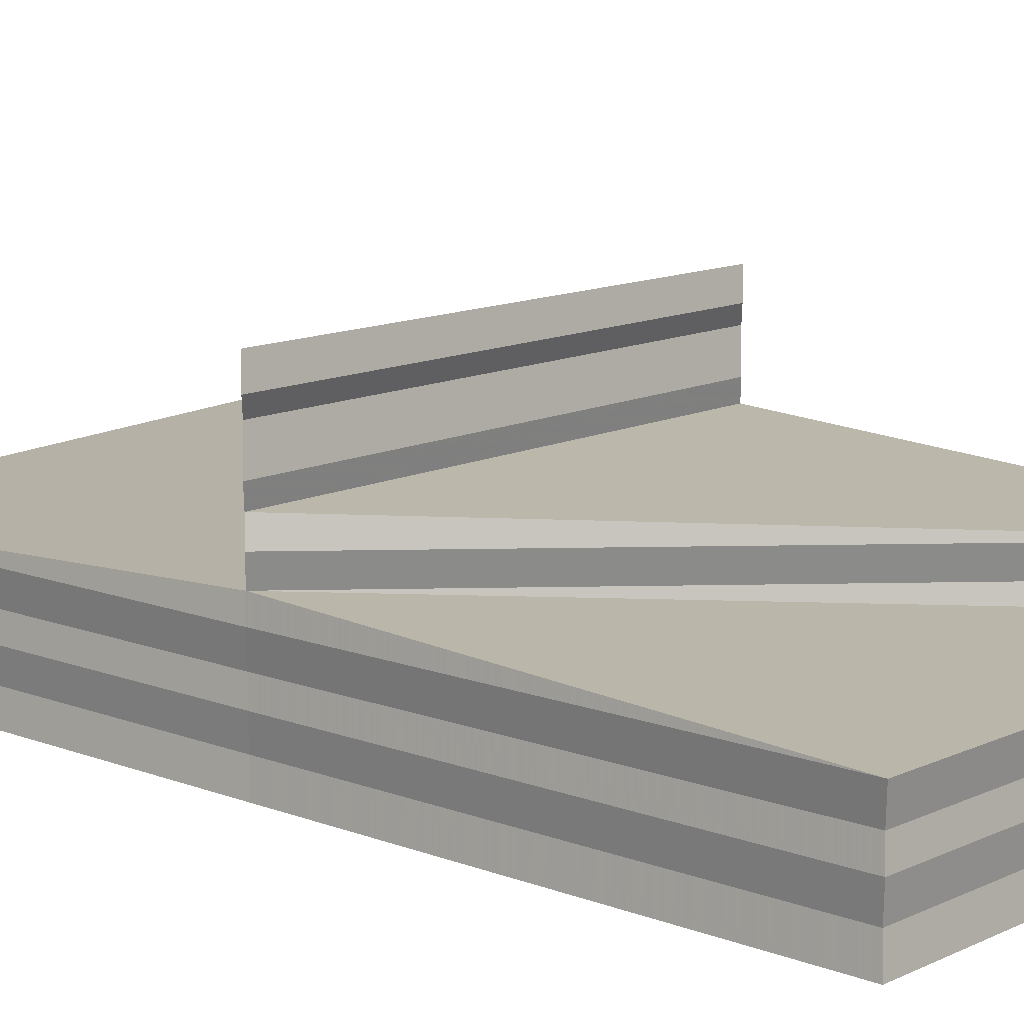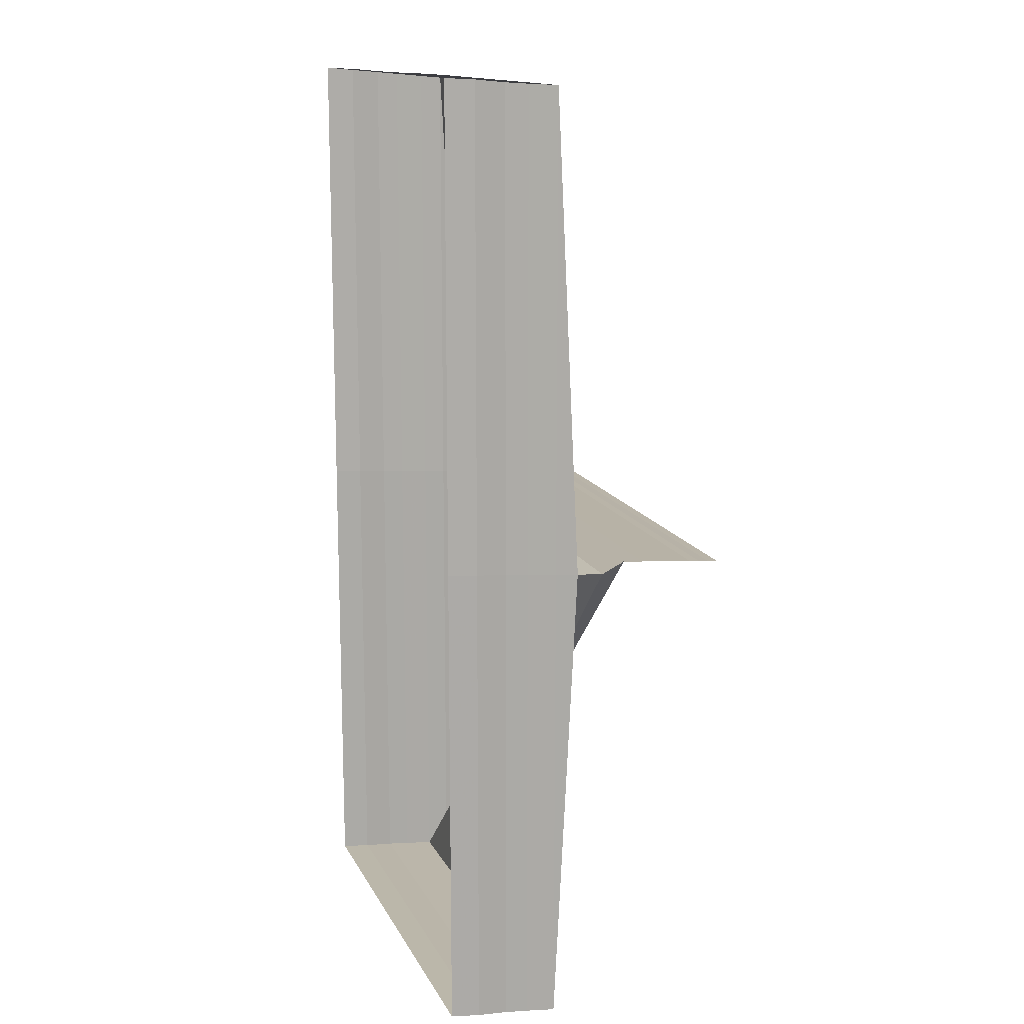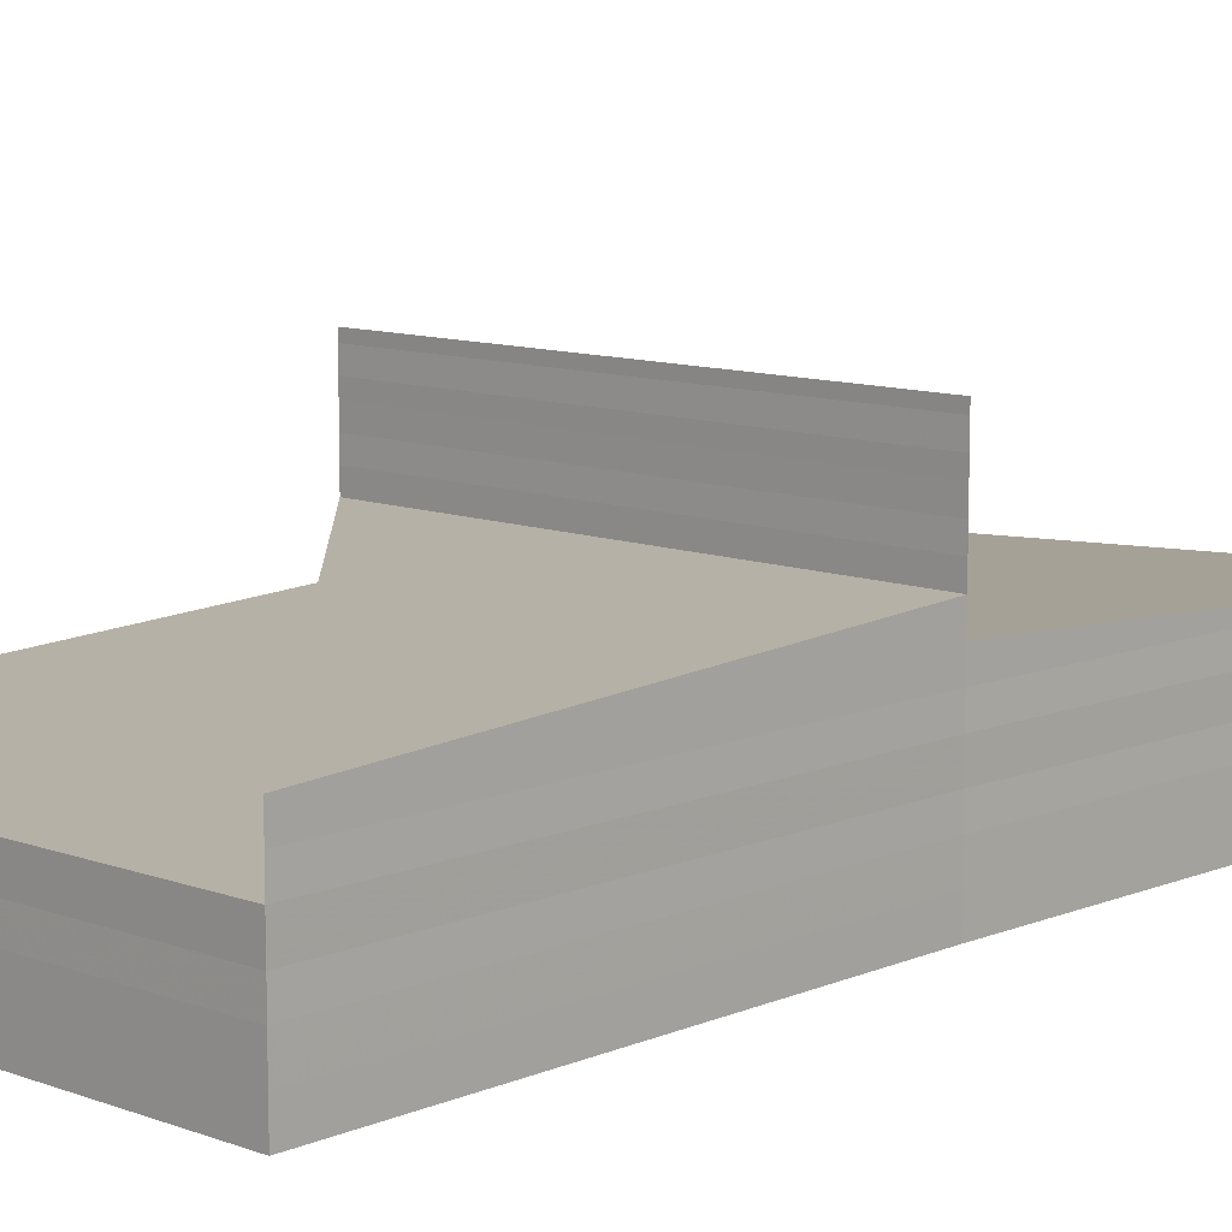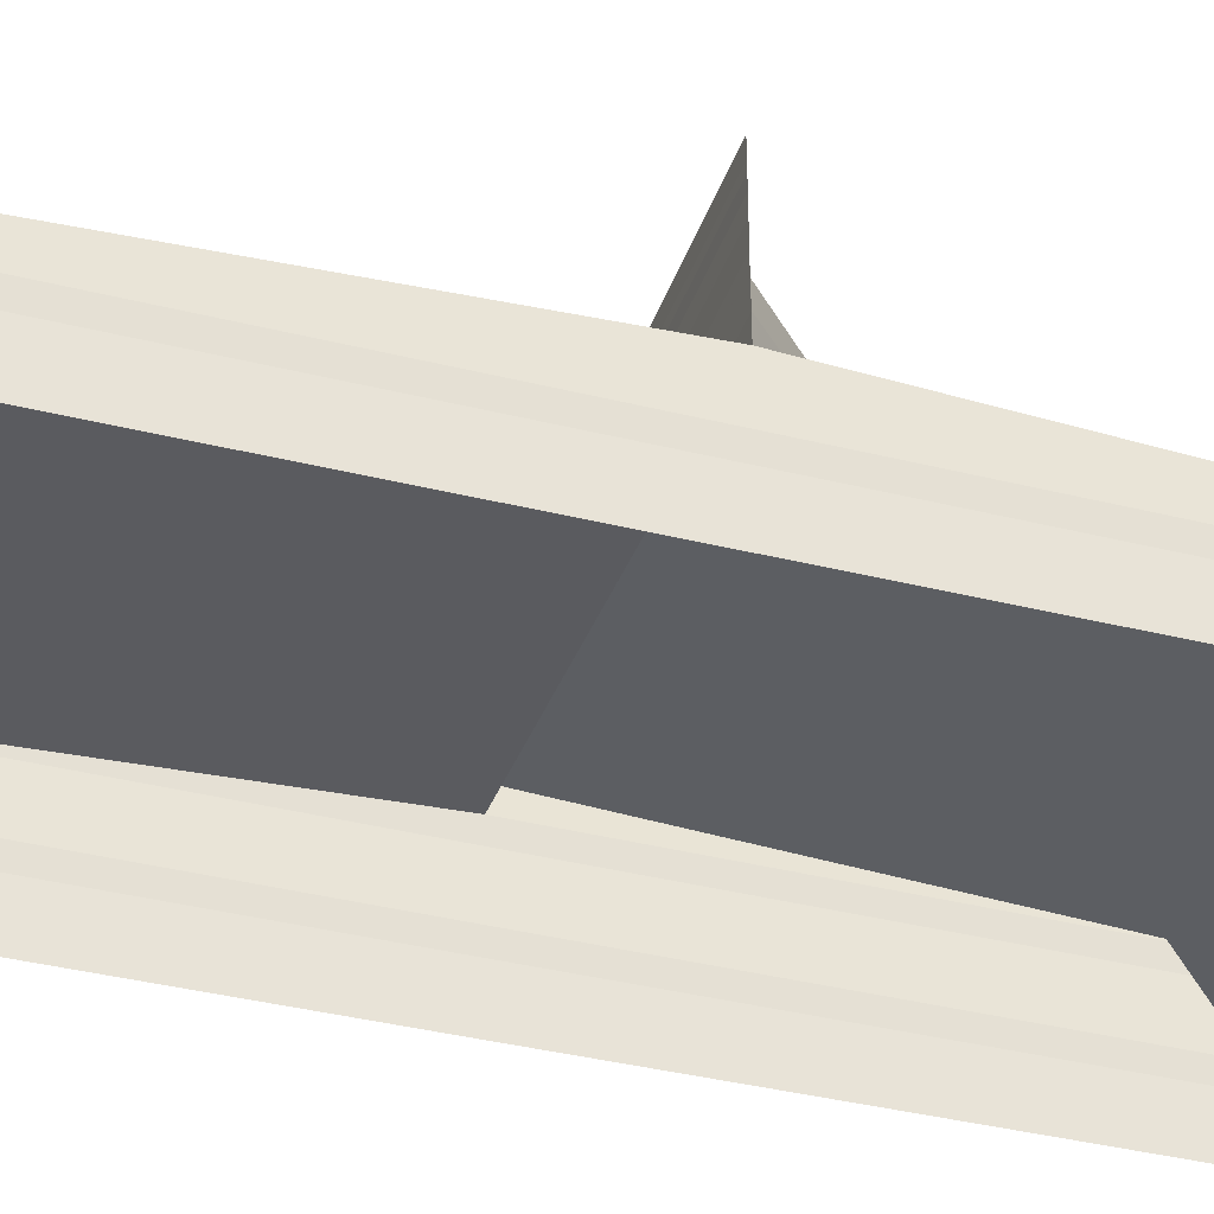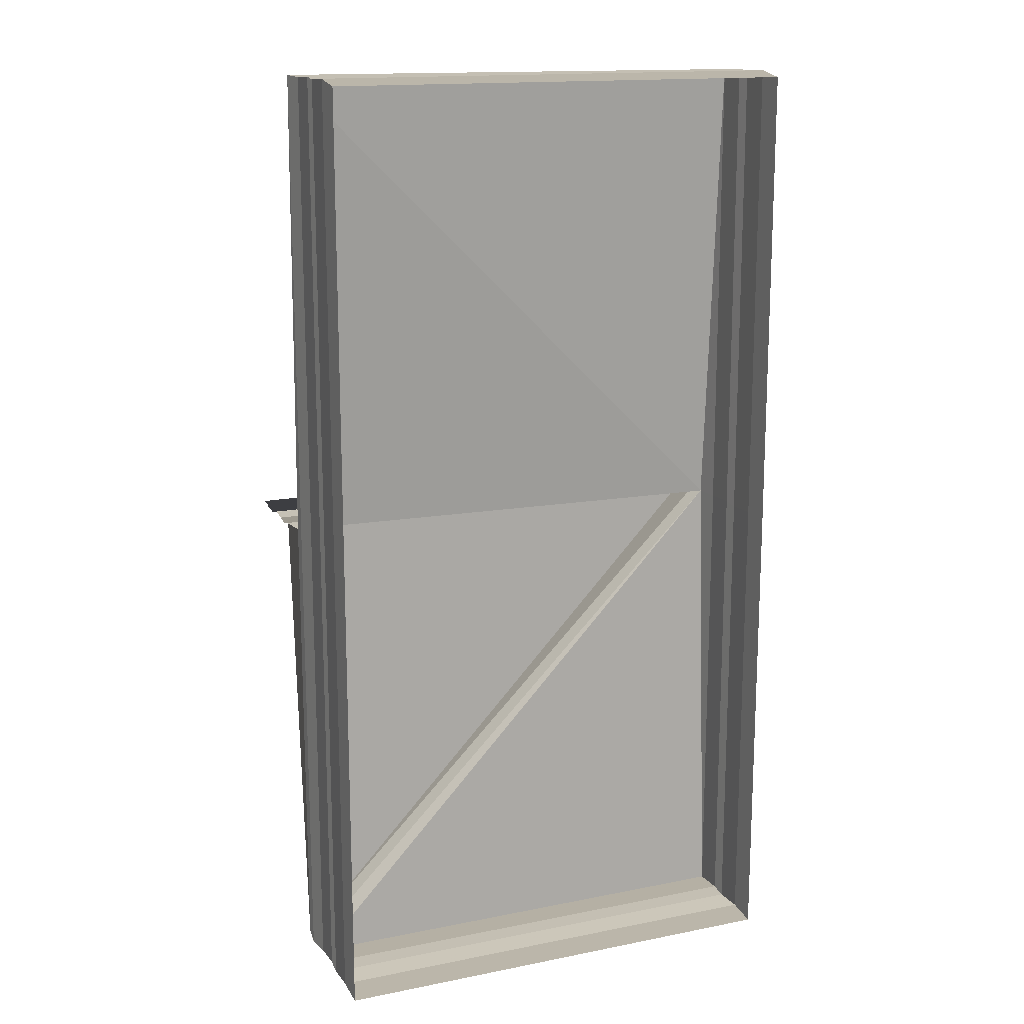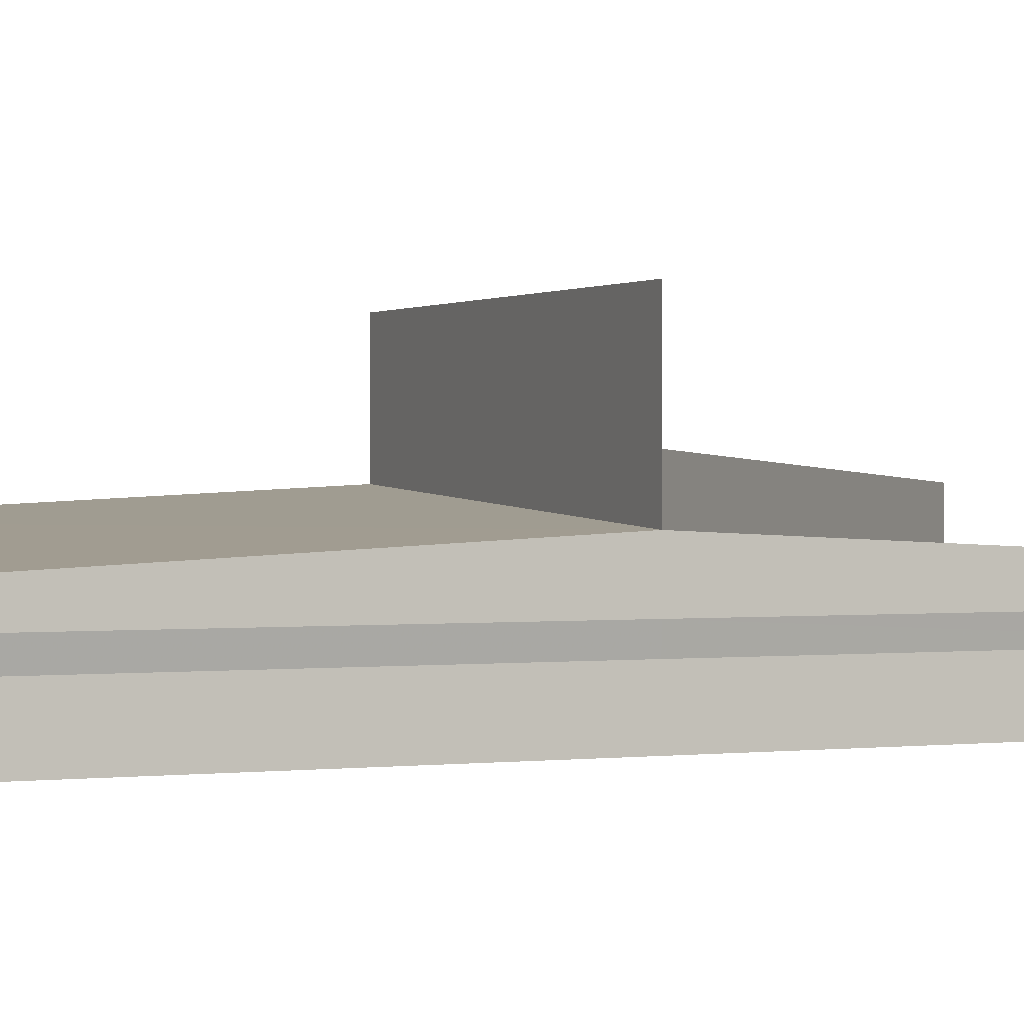
<metadata>
{"format":"obj","ext":"obj","renderer":"f3d","projection":"perspective","resolution":1024,"background":"white","views":[{"elev":12.3,"azim":-47.9,"up":"+Z"},{"elev":13.7,"azim":-108.2,"up":"+Y"},{"elev":10.3,"azim":43.8,"up":"+Z"},{"elev":-36.9,"azim":-108.2,"up":"+Z"},{"elev":15.5,"azim":157.0,"up":"+Y"},{"elev":0.9,"azim":-113.3,"up":"+Z"}]}
</metadata>
<code>
o 9480
v 2223 1883 20.37
v 2223 1883 20.37
v 2223 1883 20.37
v 2223 1883 20.37
v 2223 1883 20.37
v 2223 1883 20.37
v 2223 1883 20.37
v 2223 1883 20.37
v 2223 1883 20.37
v 2223 1883 20.37
v 2223 1883 20.37
v 2223 1883 20.37
v 2223 1883 20.37
v 2223 1883 20.37
v 2223 1883 20.37
v 2223 1883 20.37
v 2223 1883 20.37
v 2223 1883 20.37
v 2223 1883 20.37
v 2223 1883 20.37
v 2223 1883 20.37
v 2223 1883 20.37
v 2223 1883 20.37
v 2223 1883 20.37
v 2223 1883 20.37
v 2223 1883 20.37
v 2223 1883 20.37
v 2223 1883 20.37
v 2223 1883 20.37
v 2223 1883 20.37
v 2223 1883 20.37
v 2223 1883 20.37
v 2223 1883 20.37
v 2223 1883 20.37
v 2223 1883 20.37
v 2223 1883 20.38
v 2223 1883 20.38
v 2223 1883 20.38
v 2223 1883 20.37
v 2223 1883 20.38
v 2223 1883 20.38
v 2223 1883 20.38
v 2223 1883 20.38
v 2223 1883 20.38
v 2223 1883 20.38
v 2223 1883 20.38
v 2223 1883 20.38
v 2223 1883 20.37
v 2223 1883 20.37
v 2223 1883 20.37
v 2223 1883 20.37
v 2223 1883 20.37
v 2223 1883 20.37
v 2223 1883 20.37
v 2223 1883 20.37
v 2223 1883 20.37
v 2223 1883 20.37
v 2223 1883 20.37
v 2223 1883 20.37
v 2223 1883 20.37
v 2223 1883 20.37
v 2223 1883 20.37
v 2223 1883 20.37
v 2223 1883 20.37
v 2223 1883 20.37
v 2223 1883 20.37
v 2223 1883 20.37
v 2223 1883 20.37
v 2223 1883 20.37
v 2223 1883 20.37
v 2223 1883 20.37
v 2223 1883 20.37
v 2223 1883 20.37
v 2223 1883 20.37
v 2223 1883 20.37
v 2223 1883 20.37
v 2223 1883 20.37
v 2223 1883 20.37
v 2223 1883 20.37
v 2223 1883 20.37
v 2223 1883 20.37
v 2223 1883 20.37
v 2223 1883 20.37
v 2223 1883 20.37
v 2223 1883 20.37
v 2223 1883 20.37
v 2223 1883 20.37
v 2223 1883 20.37
v 2223 1883 20.37
v 2223 1883 20.38
v 2223 1883 20.37
v 2223 1883 20.38
v 2223 1883 20.37
v 2223 1883 20.37
v 2223 1883 20.38
v 2223 1883 20.38
v 2223 1883 20.38
v 2223 1883 20.37
v 2223 1883 20.37
v 2223 1883 20.37
v 2223 1883 20.37
v 2223 1883 20.37
v 2223 1883 20.38
v 2223 1883 20.38
v 2223 1883 20.38
v 2223 1883 20.38
v 2223 1883 20.37
v 2223 1883 20.38
v 2223 1883 20.38
v 2223 1883 20.38
v 2223 1883 20.38
v 2223 1883 20.38
v 2223 1883 20.38
v 2223 1883 20.38
v 2223 1883 20.38
v 2223 1883 20.38
v 2223 1883 20.38
v 2223 1883 20.38
v 2223 1883 20.38
v 2223 1883 20.38
v 2223 1883 20.38
v 2223 1883 20.38
v 2223 1883 20.38
v 2223 1883 20.38
v 2223 1883 20.38
v 2223 1883 20.38
v 2223 1883 20.38
v 2223 1883 20.38
v 2223 1883 20.38
v 2223 1883 20.38
v 2223 1883 20.38
v 2223 1883 20.38
v 2223 1883 20.38
v 2223 1883 20.38
v 2223 1883 20.38
v 2223 1883 20.38
v 2223 1883 20.38
v 2223 1883 20.38
v 2223 1883 20.38
v 2223 1883 20.38
v 2223 1883 20.38
v 2223 1883 20.38
v 2223 1883 20.38
v 2223 1883 20.38
v 2223 1883 20.38
v 2223 1883 20.38
v 2223 1883 20.38
v 2223 1883 20.38
v 2223 1883 20.38
v 2223 1883 20.38
v 2223 1883 20.38
v 2223 1883 20.38
v 2223 1883 20.38
v 2223 1883 20.38
v 2223 1883 20.38
v 2223 1883 20.38
v 2223 1883 20.38
v 2223 1883 20.38
v 2223 1883 20.38
v 2223 1883 20.38
v 2223 1883 20.38
v 2223 1883 20.38
v 2223 1883 20.38
v 2223 1883 20.38
v 2223 1883 20.38
v 2223 1883 20.38
v 2223 1883 20.38
v 2223 1883 20.38
v 2223 1883 20.38
v 2223 1883 20.38
v 2223 1883 20.38
v 2223 1883 20.38
f 1 2 3
f 4 1 5
f 6 1 3
f 5 3 7
f 8 6 9
f 10 11 8
f 9 12 13
f 13 14 15
f 15 16 17
f 18 19 16
f 20 21 19
f 22 23 21
f 24 25 23
f 26 18 27
f 28 20 26
f 29 30 27
f 31 28 26
f 31 26 27
f 26 32 33
f 28 34 32
f 27 33 35
f 27 35 36
f 37 27 38
f 39 27 40
f 40 36 41
f 42 43 41
f 42 44 45
f 45 46 47
f 48 28 49
f 50 22 28
f 51 50 48
f 52 50 28
f 53 52 54
f 54 55 56
f 57 58 53
f 59 60 55
f 61 62 57
f 63 64 61
f 65 66 60
f 67 68 66
f 62 69 70
f 69 71 70
f 72 69 73
f 73 70 51
f 70 74 75
f 50 75 34
f 58 70 50
f 70 24 50
f 3 67 76
f 12 3 76
f 3 77 78
f 76 78 79
f 7 76 80
f 81 79 82
f 14 76 81
f 76 65 81
f 80 81 83
f 84 82 85
f 81 59 84
f 86 81 84
f 83 84 87
f 84 85 88
f 87 89 90
f 91 88 92
f 93 94 88
f 90 95 96
f 97 98 95
f 99 100 98
f 101 100 102
f 103 97 104
f 104 105 96
f 106 107 105
f 108 109 110
f 110 111 112
f 113 114 115
f 115 116 117
f 118 119 120
f 120 121 122
f 123 124 125
f 125 126 127
f 128 129 130
f 130 131 132
f 133 134 135
f 135 136 137
f 138 139 140
f 140 141 142
f 143 144 145
f 145 146 147
f 148 149 150
f 150 151 152
f 153 154 155
f 155 156 157
f 158 159 160
f 160 161 162
f 163 164 165
f 165 166 167
f 168 169 170
f 170 171 172

</code>
